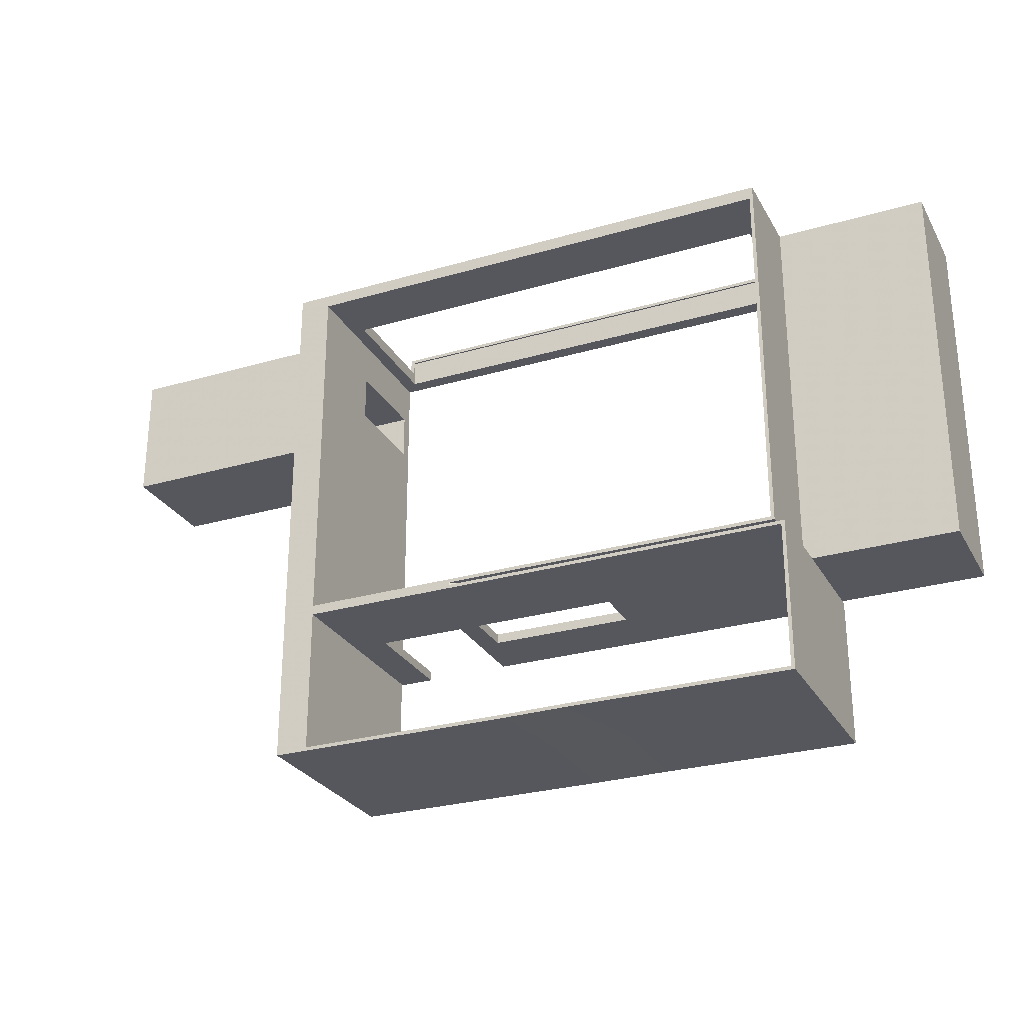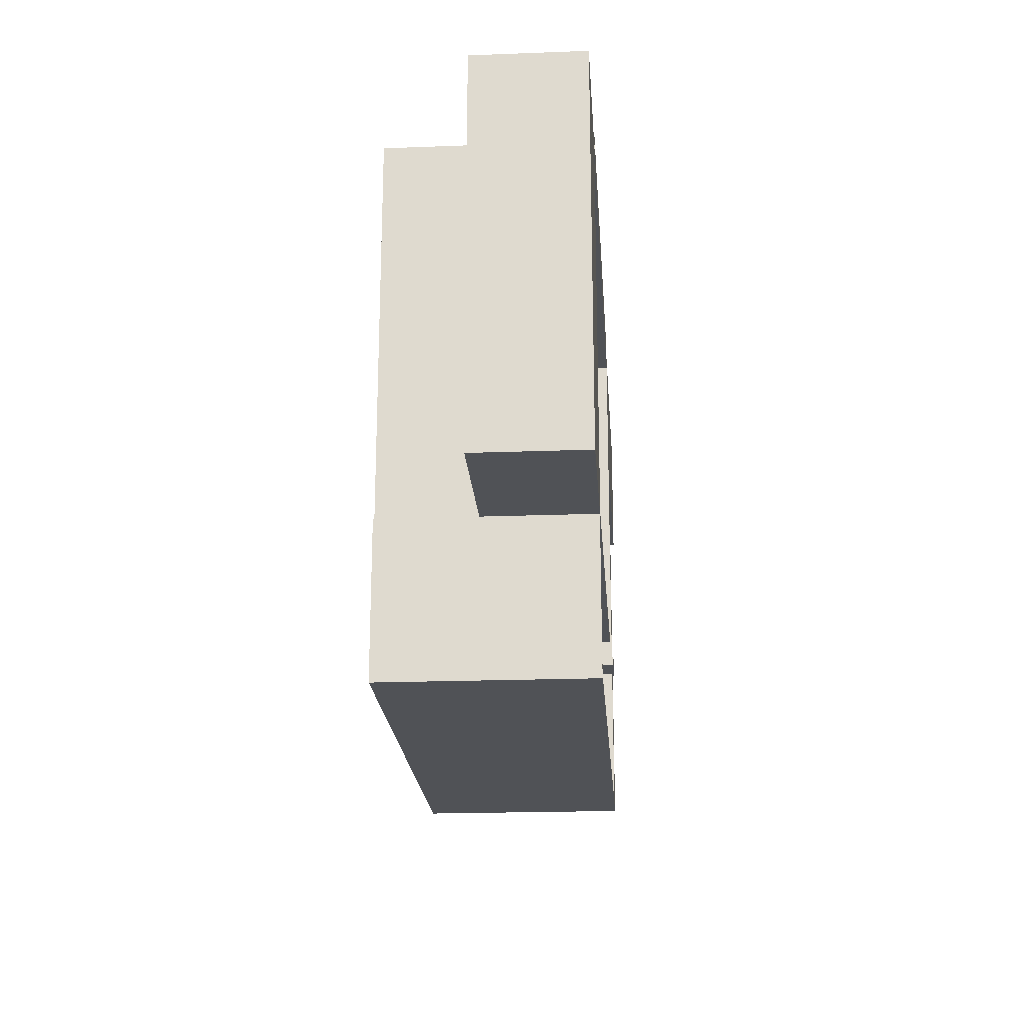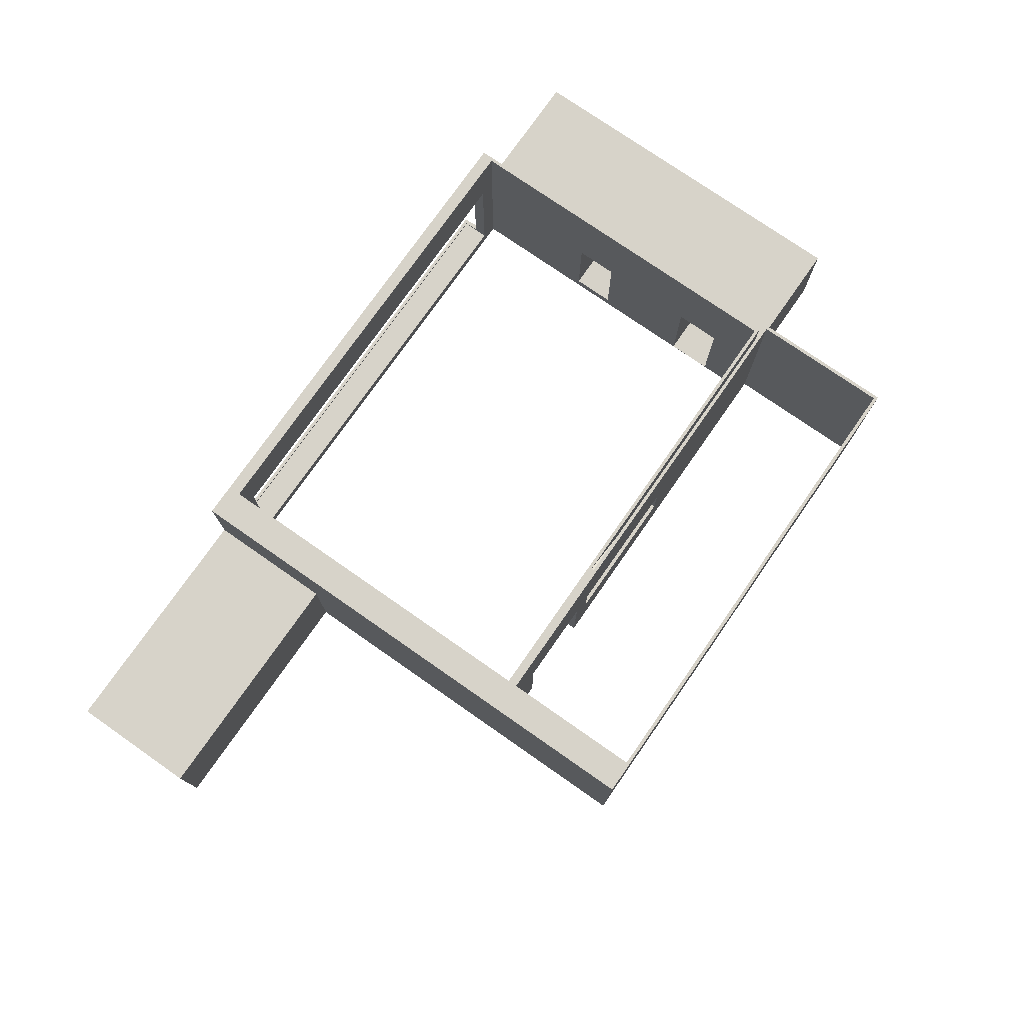
<metadata>
{"format":"obj","ext":"obj","renderer":"f3d","projection":"perspective","resolution":1024,"background":"white","views":[{"elev":-27.6,"azim":-156.0,"up":"+Z"},{"elev":-20.6,"azim":-86.1,"up":"+Z"},{"elev":76.1,"azim":124.9,"up":"+Y"}]}
</metadata>
<code>
g MeshBody1
v 524.9 -254.2 -8319
v 5501 -254.2 -8319
v 5501 -254.2 -7522
v 5501 -254.2 -7355
v 5501 -254.2 -5459
v 5501 -254.2 432.8
v 5501 -254.2 3018
v 5198 -254.2 3018
v -4741 -254.2 3018
v -5153 -254.2 3018
v -5153 -254.2 -4956
v 2215 -254.2 -4956
v 2215 -254.2 -5167
v -5362 -254.2 -5167
v -5362 -254.2 -8306
v -1170 -254.2 -8306
v 524.9 1057 -8319
v 5501 1057 -8319
v 5501 1057 -7522
v 5501 1057 -7355
v 5501 1010 -5585
v 5501 1010 468.8
v 5501 1004 3018
v 5198 72.36 3018
v -4741 72.36 3018
v -5153 1173 3018
v -5153 1057 -4956
v -778.8 1057 -4956
v -778.8 1057 -5167
v -5362 1057 -5167
v -5362 1057 -8306
v -1170 1057 -8306
v 524.9 2097 -8319
v 5501 2097 -8319
v 5501 2097 -7522
v 5501 2097 -7355
v 5501 2829 -5585
v 5501 2829 468.8
v 5501 2815 3018
v 5198 2882 3018
v -4741 2882 3018
v -5153 2097 3018
v -5153 2097 -4956
v -778.8 2097 -4956
v -778.8 2097 -5167
v -5362 2097 -5167
v -5362 2097 -8306
v -1170 2097 -8306
v 804.7 4162 -8319
v 5501 4162 -8319
v 5501 4162 -7522
v 5501 4162 -7355
v 5501 4162 -5459
v 5501 4162 118.3
v 5501 4162 3018
v 5198 4162 3018
v -4741 4162 3018
v -5153 4162 3018
v -5153 4162 -4956
v 2215 4162 -4956
v 2215 4162 -5167
v -5362 4162 -5167
v -5362 4162 -8306
v -529.4 4162 -8306
v -1170 -254.2 -8383
v -5439 -254.2 -8383
v -5439 -254.2 -5090
v 2139 -254.2 -5090
v 2139 -254.2 -5032
v -5230 -254.2 -5032
v -5230 -254.2 3304
v -4741 -254.2 3304
v 5198 -254.2 3304
v 6214 -254.2 3304
v 6214 -254.2 425.1
v 6214 -254.2 -5459
v 6214 -254.2 -7355
v 6214 -254.2 -7522
v 6214 -254.2 -8396
v 524.5 -254.2 -8396
v -1170 1057 -8383
v -5439 1057 -8383
v -5439 1057 -5090
v -1247 1057 -5090
v -1247 1057 -5032
v -5230 1057 -5032
v -5230 155.3 3304
v -4741 72.36 3304
v 5198 72.36 3304
v 6214 155.3 3304
v 6214 1057 425.1
v 6214 1057 -5459
v 6214 1057 -7355
v 6214 1057 -7522
v 6214 1057 -8396
v 524.5 1057 -8396
v -1170 2097 -8383
v -5439 2097 -8383
v -5439 2097 -5090
v -1247 2097 -5090
v -1247 2097 -5032
v -5230 2097 -5032
v -5230 2097 3304
v -4741 2882 3304
v 5198 2882 3304
v 6214 2180 3304
v 6214 2180 425.1
v 6214 2097 -5459
v 6214 2097 -7355
v 6214 2097 -7522
v 6214 2097 -8396
v 524.5 2097 -8396
v -529.8 4162 -8383
v -5439 4162 -8383
v -5439 4162 -5090
v 2139 4162 -5090
v 2139 4162 -5032
v -5230 4162 -5032
v -5230 4162 3304
v -4741 4162 3304
v 5198 4162 3304
v 6214 4162 3304
v 6214 4162 425.1
v 6214 4162 -5459
v 6214 4162 -7355
v 6214 4162 -7522
v 6214 4162 -8396
v 804.3 4162 -8396
v 524.2 -254.2 -8383
v 524.2 1057 -8383
v 524.2 2097 -8383
v -1170 2097 -8369
v -1170 1057 -8369
v -1170 -254.2 -8369
v -4741 72.36 3623
v -4741 -254.2 3623
v 5198 -254.2 3623
v 5198 72.36 3623
v -4850 72.36 3304
v -4850 -254.2 3304
v -4819 -254.2 3700
v 5275 -254.2 3700
v 5307 -254.2 3304
v 5307 72.36 3304
v 5275 72.36 3700
v -4819 72.36 3700
v 5198 114.7 3623
v -4741 114.7 3623
v -4741 114.7 3304
v -4850 114.7 3304
v -4819 114.7 3700
v 5275 114.7 3700
v 5307 114.7 3304
v 5198 114.7 3304
v 2382 1057 -4956
v 2382 -254.2 -4956
v 2382 -254.2 -5167
v 2382 1057 -5167
v 2382 2097 -4956
v 2382 2097 -5167
v 2382 4162 -5167
v 2382 4162 -4956
v 2827 1057 -4956
v 2827 -254.2 -4956
v 2827 -254.2 -5167
v 2827 1057 -5167
v 2827 2097 -4956
v 2827 2097 -5167
v 3557 4162 -5167
v 3557 4162 -4956
v 4748 2097 -4956
v 4748 2097 -5167
v 5394 4162 -5167
v 5394 4162 -4956
v 5698 2097 -4956
v 5698 2097 -5167
v 5698 4162 -5167
v 5698 4162 -4956
v 4748 -301.2 -4956
v 4748 -301.2 -5167
v 5698 -301.2 -5167
v 5698 -301.2 -4956
v -5153 1173 -2988
v -5153 -245.4 -2988
v -5153 -245.4 -4012
v -5153 1057 -4012
v -5153 2088 -4012
v -5153 2088 -2988
v -8455 1173 -2969
v -8455 -245.4 -2969
v -8455 -245.4 -4012
v -8455 1057 -4012
v -8455 2088 -4012
v -8455 2088 -2969
v -8558 1057 -5032
v -8558 -254.2 -5032
v -8558 -254.2 3304
v -8558 155.3 3304
v -8558 2097 3304
v -8558 2097 -5032
v 5501 1023 1062
v 5501 5.372 1048
v 5501 5.372 2065
v 5501 1020 2065
v 5501 2100 2065
v 5501 2108 1062
v 1.171e+04 1023 1062
v 1.171e+04 5.372 1048
v 1.171e+04 5.372 2065
v 1.171e+04 1020 2065
v 1.171e+04 2100 2065
v 1.171e+04 2108 1062
v 1.182e+04 155.3 3304
v 1.182e+04 -254.2 3304
v 1.182e+04 -254.2 425.1
v 1.182e+04 1057 425.1
v 1.182e+04 2180 425.1
v 1.182e+04 2180 3304
v 5501 -254.2 261.2
v 5501 1010 265.3
v -5153 -254.2 -842
v 5501 2829 271.2
v -5153 2097 -834.3
v 5501 3571 273.6
v 5501 4162 275.6
v -5153 4162 -827.6
v -5230 -254.2 -849.9
v -8558 641.8 -1192
v 1.182e+04 902.7 919
v 6214 -254.2 335
v 6214 1057 339.3
v -5230 2097 -842.2
v 6214 2179 342.9
v -5230 4162 -835.5
v 6214 4162 349.4
v 6203 -254.2 333.9
v 6205 4162 348.4
v -5153 1173 -837.3
v -5153 -248.6 -841.9
v -5153 2091 -834.3
v -8558 -254.2 -1194
v -8558 2097 -1187
v 1.182e+04 -254.2 915.2
v 1.182e+04 2180 923.1
v 7084 -254.2 425.1
v 7043 1057 425.1
v 7008 2180 425.1
v 5501 -254.2 -1409
v -5153 -254.2 190.6
v 5501 2829 -1413
v 5501 4162 -1415
v -8558 437 700.7
v 6214 1057 -1518
v -5230 2097 198.7
v 6214 2153 -1519
v -5230 4162 195.7
v 6214 4162 -1522
v 5982 4162 -1487
v -5153 1173 188.5
v -5153 -250.1 190.6
v -5153 2093 187.2
v -8558 2097 698.3
v 5501 1010 -1411
v -5153 2097 187.2
v -5153 4162 184.2
v -5230 -254.2 202.1
v 6214 -254.2 -1516
v 5983 -254.2 -1481
v -8558 -254.2 701.7
v -5153 27.1 3018
v -4786 191.3 3018
v -5153 50.61 -4956
v -2902 1057 -4956
v -5362 -42.25 -5167
v -2903 1057 -5167
v -5362 -32.99 -8306
v -2924 1057 -8306
v -4741 211.2 3018
v 1230 2882 3018
v -778.8 1832 -4956
v -778.8 1832 -5167
v -1170 1842 -8306
v -600.3 2097 -8310
v 4018 4162 -8319
v 597.4 2632 -8319
v 4093 4162 3018
v -5439 -66.96 -8383
v -2925 1057 -8383
v -5439 -76.67 -5090
v -2903 1057 -5090
v -5230 16.63 -5032
v -2902 1057 -5032
v -5230 -7.944 3304
v -4965 110.4 3304
v -1170 1842 -8383
v -1247 1798 -5090
v -1247 1798 -5032
v -4741 210.4 3304
v 1232 2882 3304
v -600.8 2097 -8387
v 4094 4162 3304
v 597 2632 -8396
v 4017 4162 -8396
v -600.7 2097 -8374
v -1170 1842 -8369
v 2382 3421 -5167
v 2382 3420 -4956
v -578.1 2097 -4956
v -579.5 2097 -5167
v 3466 3906 -5167
v 3466 3905 -4956
v 4039 4162 -5167
v 4040 4162 -4956
v -5153 44.81 -2988
v -5153 47.82 -4012
v -5802 -245.4 -2985
v -5809 -245.4 -4012
v -5835 -254.2 -5032
v -5780 -254.2 3304
v -5153 -37.16 -841
v -5808 -254.2 -909.8
v -5153 -40.2 190.2
v -5800 -254.2 287.7
v -5153 1173 -800.1
v -5153 2054 -797.3
v -5153 2055 150.1
v -5153 1173 151.4
v -5153 -2.896 152.9
v -5153 -0.07564 -803.7
v -8064 1173 -800.1
v -8064 2054 -797.3
v -8064 2055 150.1
v -8064 1173 151.4
v -8064 72.73 152.9
v -8064 75.56 -803.7
f 18 17 1
f 1 2 18
f 19 18 2
f 2 3 19
f 20 19 3
f 3 4 20
f 21 20 4
f 4 5 21
f 5 248 263
f 263 21 5
f 207 208 209
f 209 210 207
f 24 23 7
f 7 8 24
f 25 24 8
f 8 9 25
f 270 271 25
f 10 270 25
f 9 10 25
f 192 189 190
f 190 191 192
f 11 12 28
f 28 273 272
f 11 28 272
f 166 163 164
f 164 165 166
f 14 274 275
f 14 275 29
f 13 14 29
f 15 276 274
f 274 14 15
f 15 16 32
f 32 277 276
f 15 32 276
f 130 133 134
f 134 129 130
f 34 33 17
f 17 18 34
f 35 34 18
f 18 19 35
f 36 35 19
f 19 20 36
f 37 36 20
f 20 21 37
f 211 212 207
f 207 210 211
f 40 39 23
f 23 24 40
f 25 271 278
f 193 194 189
f 189 192 193
f 273 280 44
f 27 273 44
f 27 44 43
f 29 281 280
f 280 28 29
f 29 275 281
f 47 46 30
f 30 31 47
f 277 282 48
f 31 277 48
f 31 48 47
f 133 130 131
f 133 131 304
f 133 304 305
f 33 34 50
f 33 50 284
f 33 284 285
f 51 50 34
f 34 35 51
f 52 51 35
f 35 36 52
f 52 36 37
f 37 53 52
f 250 251 53
f 53 37 250
f 38 39 55
f 55 225 224
f 38 55 224
f 56 55 39
f 39 40 56
f 40 279 286
f 286 56 40
f 58 57 41
f 41 42 58
f 264 265 58
f 58 42 264
f 60 59 43
f 43 44 60
f 177 178 175
f 175 176 177
f 62 61 45
f 45 46 62
f 63 62 46
f 46 47 63
f 64 63 47
f 47 48 64
f 283 285 49
f 48 283 49
f 48 49 64
f 66 287 288
f 66 288 81
f 65 66 81
f 67 289 287
f 287 66 67
f 67 68 84
f 84 290 289
f 67 84 289
f 85 84 68
f 68 69 85
f 70 291 292
f 70 292 85
f 69 70 85
f 196 241 228
f 228 195 196
f 71 72 88
f 88 294 293
f 71 88 293
f 145 146 141
f 141 142 145
f 90 89 73
f 73 74 90
f 243 229 213
f 213 214 243
f 230 231 91
f 91 75 230
f 93 92 76
f 76 77 93
f 94 93 77
f 77 78 94
f 95 94 78
f 78 79 95
f 96 95 79
f 79 80 96
f 81 96 80
f 80 65 81
f 81 288 295
f 99 98 82
f 82 83 99
f 290 296 100
f 83 290 100
f 83 100 99
f 85 297 296
f 296 84 85
f 85 292 297
f 195 228 242
f 242 200 195
f 294 298 104
f 87 294 104
f 87 104 103
f 106 105 89
f 89 90 106
f 229 244 218
f 218 213 229
f 231 233 107
f 107 91 231
f 109 108 92
f 92 93 109
f 110 109 93
f 93 94 110
f 111 110 94
f 94 95 111
f 112 111 95
f 95 96 112
f 81 295 300
f 81 300 112
f 96 81 112
f 114 113 97
f 97 98 114
f 115 114 98
f 98 99 115
f 116 115 99
f 99 100 116
f 117 116 100
f 100 101 117
f 118 117 101
f 101 102 118
f 232 234 118
f 118 102 232
f 120 119 103
f 103 104 120
f 299 301 120
f 120 104 299
f 122 121 105
f 105 106 122
f 123 122 106
f 106 107 123
f 233 235 123
f 123 107 233
f 125 124 108
f 108 109 125
f 126 125 109
f 109 110 126
f 127 126 110
f 110 111 127
f 112 302 303
f 112 303 127
f 111 112 127
f 112 300 302
f 249 266 227
f 227 221 249
f 237 123 235
f 278 298 88
f 88 25 278
f 279 299 104
f 104 41 279
f 40 24 89
f 89 105 40
f 24 25 88
f 88 89 24
f 1 17 130
f 130 129 1
f 17 33 131
f 131 130 17
f 283 304 131
f 131 33 283
f 282 305 132
f 132 48 282
f 32 16 134
f 134 133 32
f 16 1 129
f 129 134 16
f 38 222 220
f 220 22 38
f 139 140 141
f 141 146 139
f 72 73 137
f 137 136 72
f 143 144 145
f 145 142 143
f 89 88 135
f 135 138 89
f 88 72 140
f 140 139 88
f 72 136 141
f 141 140 72
f 136 137 142
f 142 141 136
f 137 73 143
f 143 142 137
f 73 89 144
f 144 143 73
f 154 147 152
f 152 153 154
f 147 148 151
f 151 152 147
f 148 149 150
f 150 151 148
f 138 135 148
f 148 147 138
f 135 88 149
f 149 148 135
f 88 139 150
f 150 149 88
f 139 146 151
f 151 150 139
f 146 145 152
f 152 151 146
f 145 144 153
f 153 152 145
f 144 89 154
f 154 153 144
f 89 138 147
f 147 154 89
f 28 12 156
f 156 155 28
f 12 13 157
f 157 156 12
f 13 29 158
f 158 157 13
f 29 28 155
f 155 158 29
f 45 309 308
f 308 44 45
f 45 61 161
f 45 161 306
f 45 306 309
f 61 60 162
f 162 161 61
f 308 307 162
f 44 308 162
f 60 44 162
f 155 156 164
f 164 163 155
f 156 157 165
f 165 164 156
f 157 158 166
f 166 165 157
f 306 310 168
f 168 160 306
f 161 162 170
f 170 169 161
f 162 307 311
f 311 170 162
f 155 163 167
f 167 159 155
f 163 166 168
f 168 167 163
f 166 158 160
f 160 168 166
f 158 155 159
f 159 160 158
f 167 168 172
f 172 171 167
f 310 312 173
f 168 310 173
f 168 173 172
f 170 313 312
f 312 169 170
f 170 311 313
f 179 180 181
f 181 182 179
f 172 173 177
f 177 176 172
f 173 174 178
f 178 177 173
f 174 171 175
f 175 178 174
f 171 172 180
f 180 179 171
f 172 176 181
f 181 180 172
f 176 175 182
f 182 181 176
f 175 171 179
f 179 182 175
f 270 322 259
f 259 26 270
f 10 249 260
f 272 315 185
f 185 11 272
f 27 43 187
f 187 186 27
f 223 240 188
f 43 223 188
f 43 188 187
f 26 259 261
f 261 42 26
f 314 316 190
f 183 314 190
f 183 190 189
f 185 317 316
f 316 184 185
f 185 315 317
f 186 187 193
f 193 192 186
f 187 188 194
f 194 193 187
f 188 183 189
f 189 194 188
f 291 318 196
f 86 291 196
f 86 196 195
f 70 227 321
f 321 318 70
f 71 293 319
f 87 103 199
f 199 198 87
f 103 254 262
f 262 199 103
f 102 86 195
f 195 200 102
f 22 6 202
f 202 201 22
f 6 7 203
f 203 202 6
f 7 23 204
f 204 203 7
f 23 39 205
f 205 204 23
f 39 38 206
f 206 205 39
f 38 22 201
f 201 206 38
f 201 202 208
f 208 207 201
f 202 203 209
f 209 208 202
f 203 204 210
f 210 209 203
f 204 205 211
f 211 210 204
f 205 206 212
f 212 211 205
f 206 201 207
f 207 212 206
f 90 74 214
f 214 213 90
f 245 243 214
f 75 245 214
f 74 75 214
f 75 91 246
f 246 245 75
f 91 107 247
f 247 246 91
f 107 106 218
f 107 218 244
f 107 244 247
f 106 90 213
f 213 218 106
f 6 22 220
f 220 219 6
f 222 38 224
f 225 54 224
f 43 59 226
f 226 223 43
f 241 269 252
f 252 228 241
f 215 216 229
f 229 243 215
f 267 253 231
f 231 230 267
f 228 252 262
f 262 242 228
f 216 217 244
f 244 229 216
f 231 253 255
f 255 233 231
f 254 256 234
f 234 232 254
f 233 255 257
f 257 235 233
f 230 75 236
f 248 268 236
f 236 219 248
f 256 265 226
f 226 234 256
f 250 263 220
f 220 222 250
f 184 314 320
f 320 239 184
f 11 185 184
f 11 184 239
f 221 11 239
f 223 264 261
f 261 240 223
f 183 188 240
f 240 238 183
f 266 323 321
f 321 227 266
f 102 200 242
f 242 232 102
f 245 215 243
f 216 215 245
f 245 246 216
f 217 216 246
f 246 247 217
f 244 217 247
f 268 267 230
f 230 236 268
f 237 258 251
f 237 251 54
f 237 54 225
f 62 63 114
f 62 114 115
f 61 62 115
f 61 115 116
f 60 61 116
f 60 116 117
f 59 60 117
f 59 117 118
f 226 59 118
f 226 118 234
f 219 220 263
f 263 248 219
f 222 224 54
f 222 54 251
f 250 222 251
f 223 226 265
f 265 264 223
f 249 10 71
f 71 266 249
f 239 320 322
f 322 260 239
f 239 260 249
f 249 221 239
f 330 331 332
f 332 333 330
f 254 232 242
f 242 262 254
f 269 197 198
f 198 252 269
f 76 92 253
f 253 267 76
f 252 198 199
f 199 262 252
f 92 108 255
f 255 253 92
f 103 119 256
f 256 254 103
f 255 108 124
f 124 257 255
f 248 5 268
f 256 119 58
f 58 265 256
f 37 21 263
f 263 250 37
f 264 42 261
f 71 319 323
f 323 266 71
f 268 5 4
f 268 4 3
f 268 3 2
f 268 2 79
f 79 78 77
f 268 79 77
f 268 77 76
f 268 76 267
f 258 53 251
f 258 237 235
f 235 257 258
f 270 26 271
f 273 27 272
f 274 30 275
f 31 30 274
f 274 276 31
f 277 31 276
f 26 42 41
f 26 41 278
f 271 26 278
f 273 28 280
f 45 44 280
f 280 281 45
f 46 45 281
f 30 46 281
f 275 30 281
f 277 32 282
f 304 132 305
f 284 49 285
f 279 41 57
f 57 286 279
f 283 33 285
f 287 82 288
f 83 82 287
f 287 289 83
f 290 83 289
f 291 86 292
f 294 87 293
f 98 97 295
f 82 98 295
f 288 82 295
f 290 84 296
f 101 100 296
f 296 297 101
f 102 101 297
f 86 102 297
f 292 86 297
f 294 88 298
f 295 97 300
f 105 121 301
f 301 299 105
f 302 128 303
f 113 128 302
f 97 113 302
f 300 97 302
f 41 104 298
f 298 278 41
f 40 105 299
f 299 279 40
f 48 132 304
f 304 283 48
f 32 133 305
f 305 282 32
f 160 159 308
f 308 309 160
f 306 160 309
f 308 159 307
f 161 169 310
f 310 306 161
f 307 159 167
f 167 311 307
f 310 169 312
f 174 173 312
f 312 313 174
f 171 174 313
f 167 171 313
f 311 167 313
f 10 260 322
f 322 270 10
f 27 186 315
f 315 272 27
f 314 184 316
f 191 190 316
f 316 317 191
f 192 191 317
f 186 192 317
f 315 186 317
f 291 70 318
f 241 196 318
f 318 321 241
f 198 197 319
f 87 198 319
f 293 87 319
f 183 238 320
f 320 314 183
f 323 269 241
f 241 321 323
f 284 50 127
f 127 303 284
f 330 333 334
f 334 335 330
f 301 121 122
f 301 122 55
f 301 55 56
f 301 56 286
f 319 197 269
f 269 323 319
f 238 240 325
f 325 324 238
f 240 261 326
f 326 325 240
f 261 259 327
f 327 326 261
f 259 322 328
f 328 327 259
f 322 320 329
f 329 328 322
f 320 238 324
f 324 329 320
f 324 325 331
f 331 330 324
f 325 326 332
f 332 331 325
f 326 327 333
f 333 332 326
f 327 328 334
f 334 333 327
f 328 329 335
f 335 334 328
f 329 324 330
f 330 335 329
f 63 64 49
f 49 284 303
f 63 49 303
f 303 128 113
f 63 303 113
f 63 113 114
f 52 53 258
f 51 52 258
f 50 51 258
f 258 257 124
f 258 124 125
f 50 258 125
f 125 126 127
f 50 125 127
f 122 123 237
f 237 225 55
f 122 237 55
f 119 120 301
f 301 286 57
f 119 301 57
f 119 57 58
f 6 219 236
f 7 6 236
f 236 75 74
f 7 236 74
f 8 7 74
f 9 8 74
f 74 73 72
f 74 72 71
f 9 74 71
f 10 9 71
f 11 221 227
f 227 70 11
f 1 16 15
f 1 15 66
f 2 1 66
f 2 66 65
f 65 80 79
f 2 65 79
f 12 11 70
f 12 70 69
f 13 12 69
f 13 69 68
f 14 13 68
f 14 68 67
f 15 14 67
f 15 67 66

</code>
